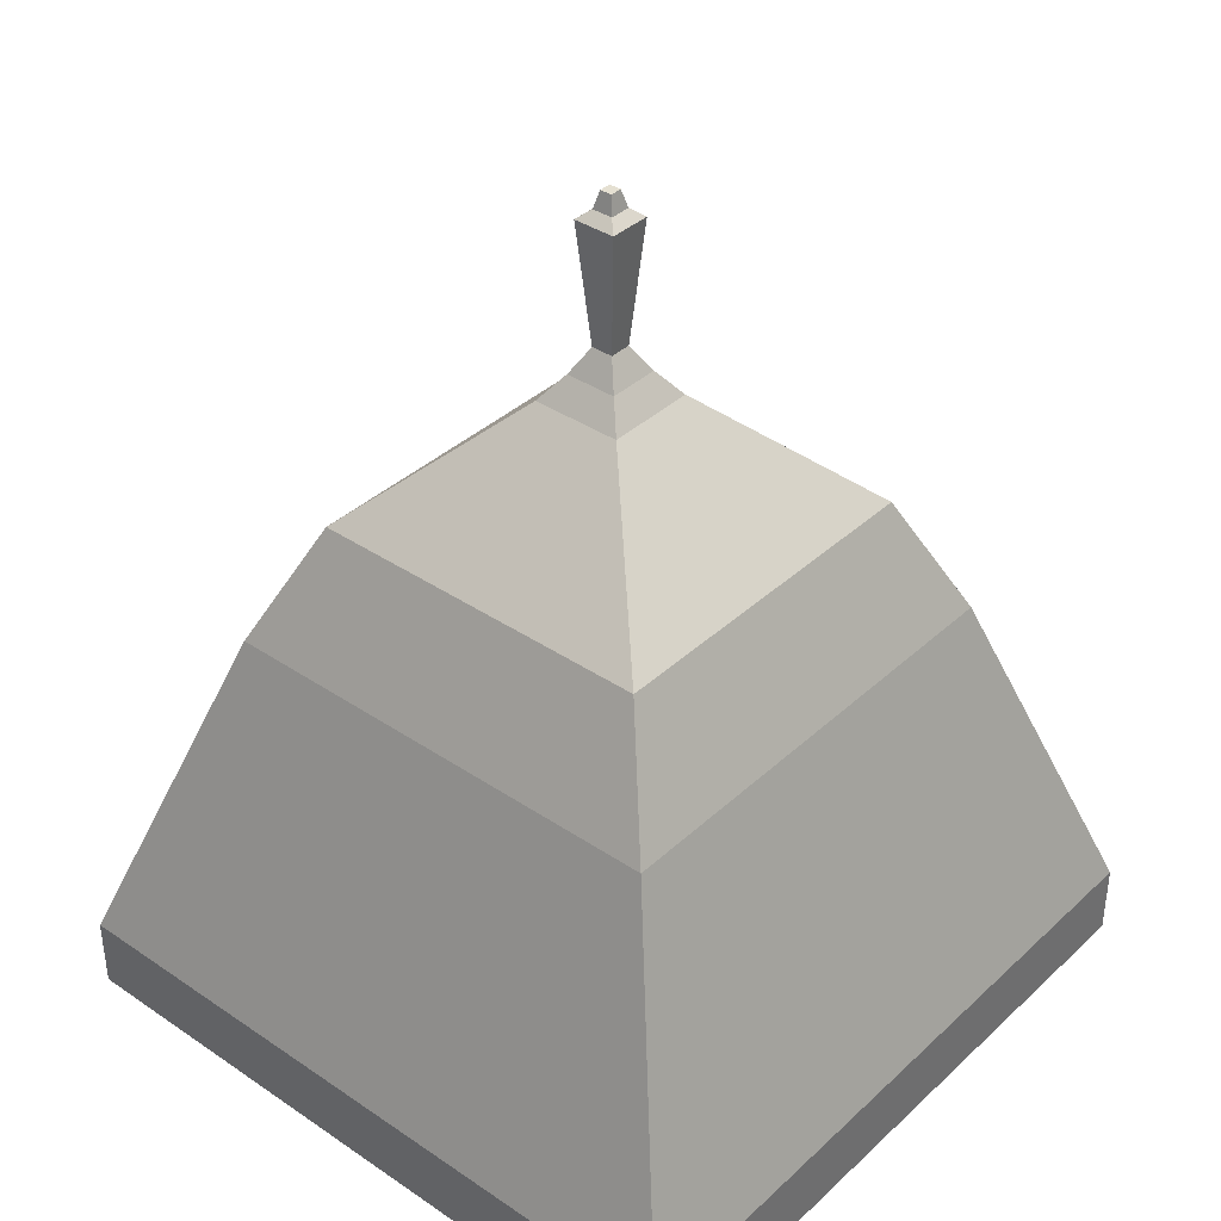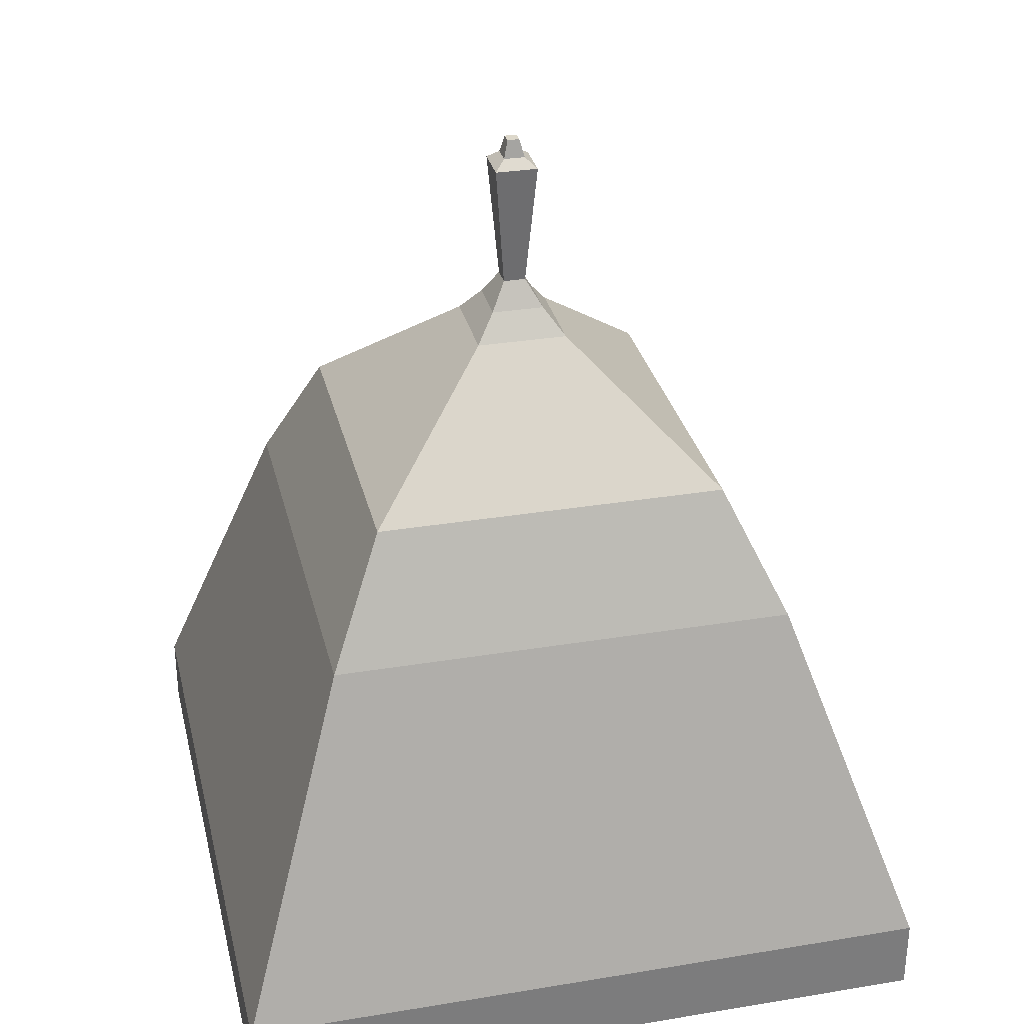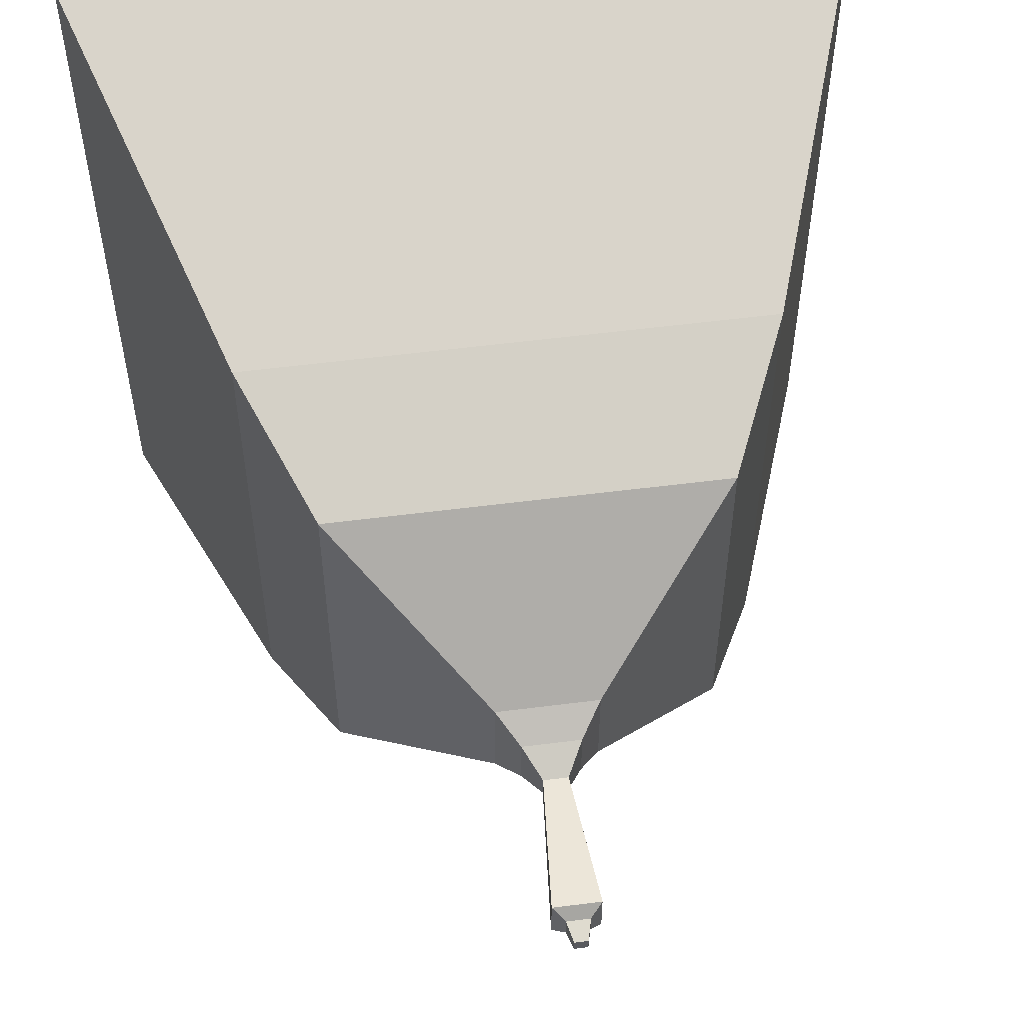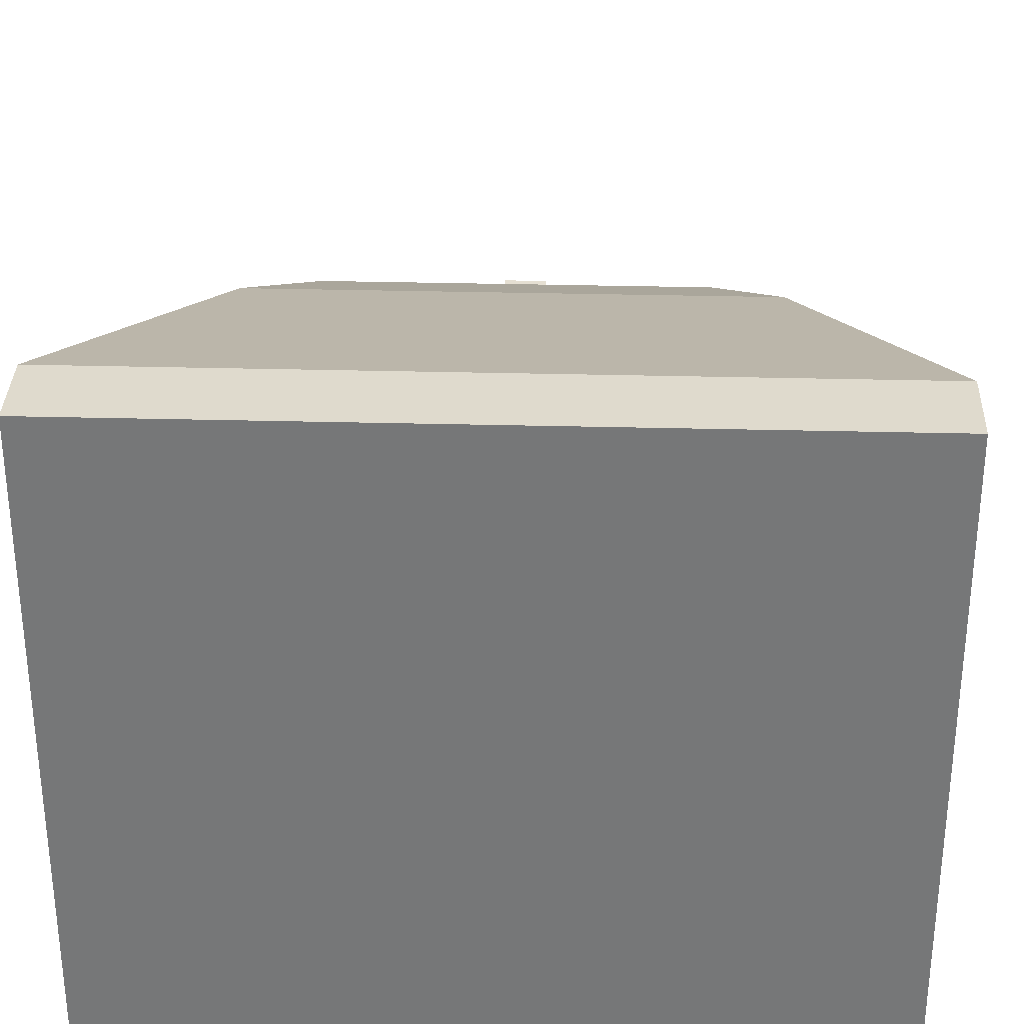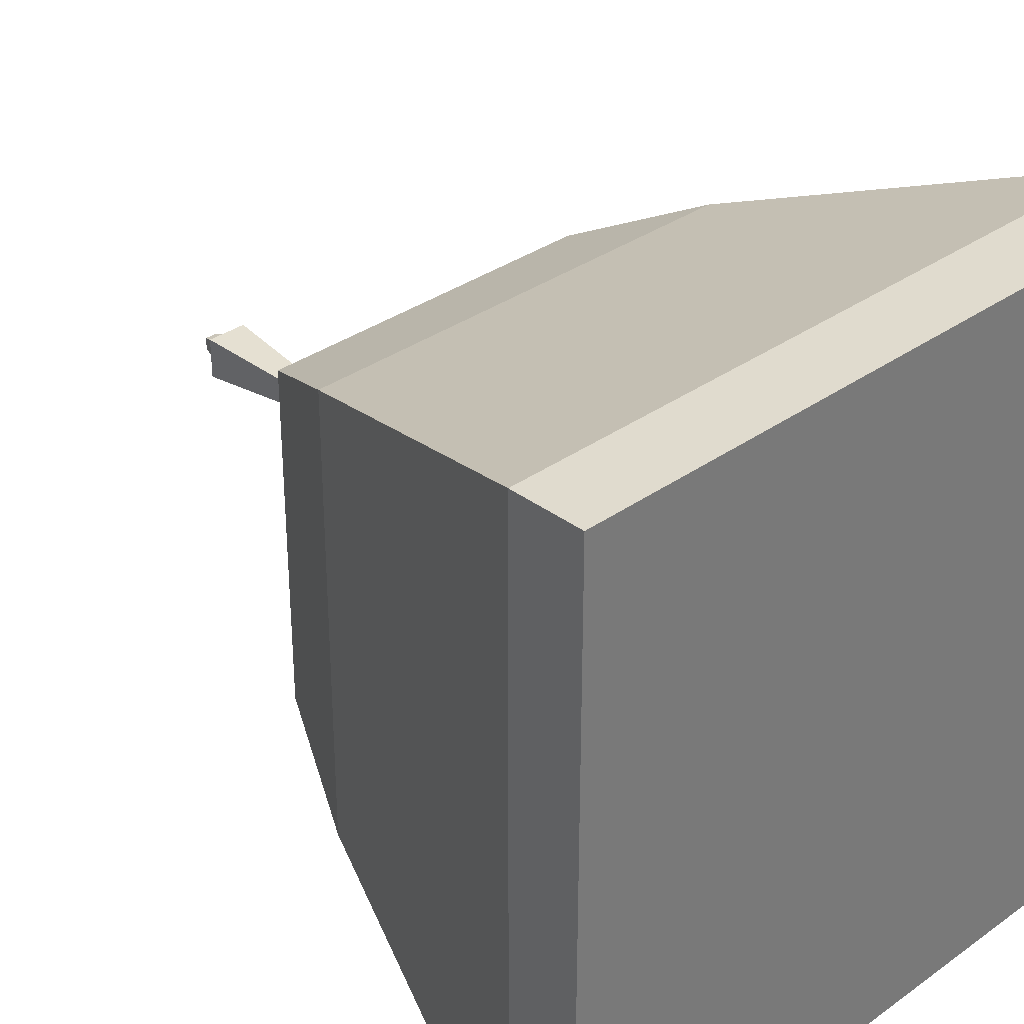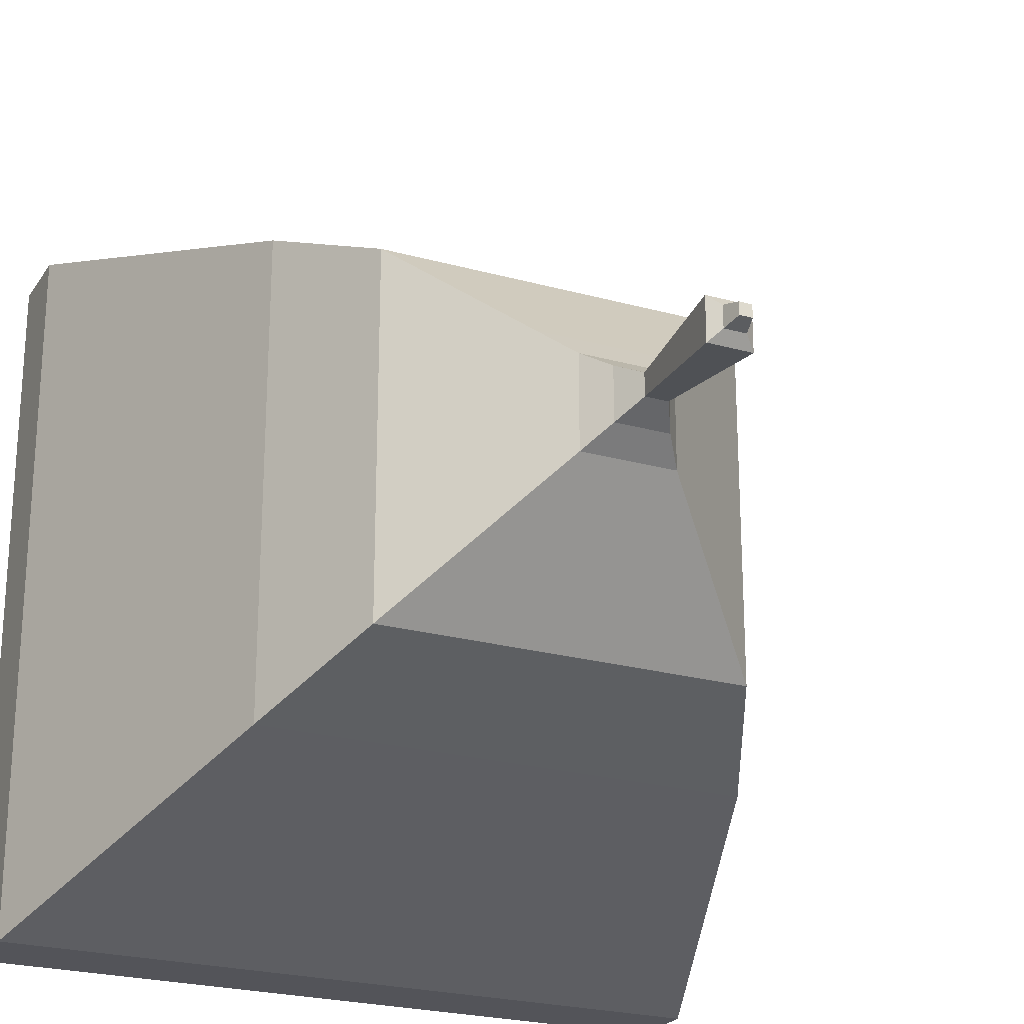
<metadata>
{"format":"obj","ext":"obj","renderer":"f3d","projection":"perspective","resolution":1024,"background":"white","views":[{"elev":37.8,"azim":40.7,"up":"+Y"},{"elev":31.5,"azim":166.8,"up":"+Y"},{"elev":56.4,"azim":172.4,"up":"+Z"},{"elev":32.8,"azim":2.0,"up":"+Z"},{"elev":33.5,"azim":-44.2,"up":"+Z"},{"elev":-23.8,"azim":155.0,"up":"+Z"}]}
</metadata>
<code>
o Cube
v 1 0.02672 -1
v 1 0.02672 1
v -1 0.02672 1
v -1 0.02672 -1
v 0.665 1 -0.665
v 0.665 1 0.665
v -0.665 1 0.665
v -0.665 1 -0.665
v 0.502 1.349 -0.502
v 0.502 1.349 0.502
v -0.502 1.349 0.502
v -0.502 1.349 -0.502
v 0.208 1.625 -0.208
v 0.208 1.625 0.208
v -0.208 1.625 0.208
v -0.208 1.625 -0.208
v 0.1293 1.698 -0.1293
v 0.1293 1.698 0.1293
v -0.1293 1.698 0.1293
v -0.1293 1.698 -0.1293
v 0.0745 1.771 -0.0745
v 0.0745 1.771 0.0745
v -0.0745 1.771 0.0745
v -0.0745 1.771 -0.0745
v 0.0313 1.846 -0.0313
v 0.0313 1.846 0.0313
v -0.0313 1.846 0.0313
v -0.0313 1.846 -0.0313
v 0.06012 2.196 -0.06012
v 0.06012 2.196 0.06012
v -0.06012 2.196 0.06012
v -0.06012 2.196 -0.06012
v 0.02976 2.222 -0.02976
v 0.02976 2.222 0.02977
v -0.02976 2.222 0.02977
v -0.02976 2.222 -0.02976
v 0.01689 2.272 -0.01689
v 0.01689 2.272 0.01689
v -0.01689 2.272 0.01689
v -0.01689 2.272 -0.01689
v 1 -0.1834 -1
v 1 -0.1834 1
v -1 -0.1834 1
v -1 -0.1834 -1
f 1 2 42 41
f 7 6 10 11
f 1 5 6 2
f 2 6 7 3
f 3 7 8 4
f 5 1 4 8
f 11 10 14 15
f 6 5 9 10
f 8 7 11 12
f 5 8 12 9
f 15 14 18 19
f 10 9 13 14
f 12 11 15 16
f 9 12 16 13
f 20 19 23 24
f 14 13 17 18
f 16 15 19 20
f 13 16 20 17
f 23 22 26 27
f 17 20 24 21
f 19 18 22 23
f 18 17 21 22
f 27 26 30 31
f 22 21 25 26
f 24 23 27 28
f 21 24 28 25
f 32 31 35 36
f 26 25 29 30
f 28 27 31 32
f 25 28 32 29
f 35 34 38 39
f 29 32 36 33
f 31 30 34 35
f 30 29 33 34
f 37 40 39 38
f 34 33 37 38
f 36 35 39 40
f 33 36 40 37
f 41 42 43 44
f 3 4 44 43
f 2 3 43 42
f 4 1 41 44

</code>
